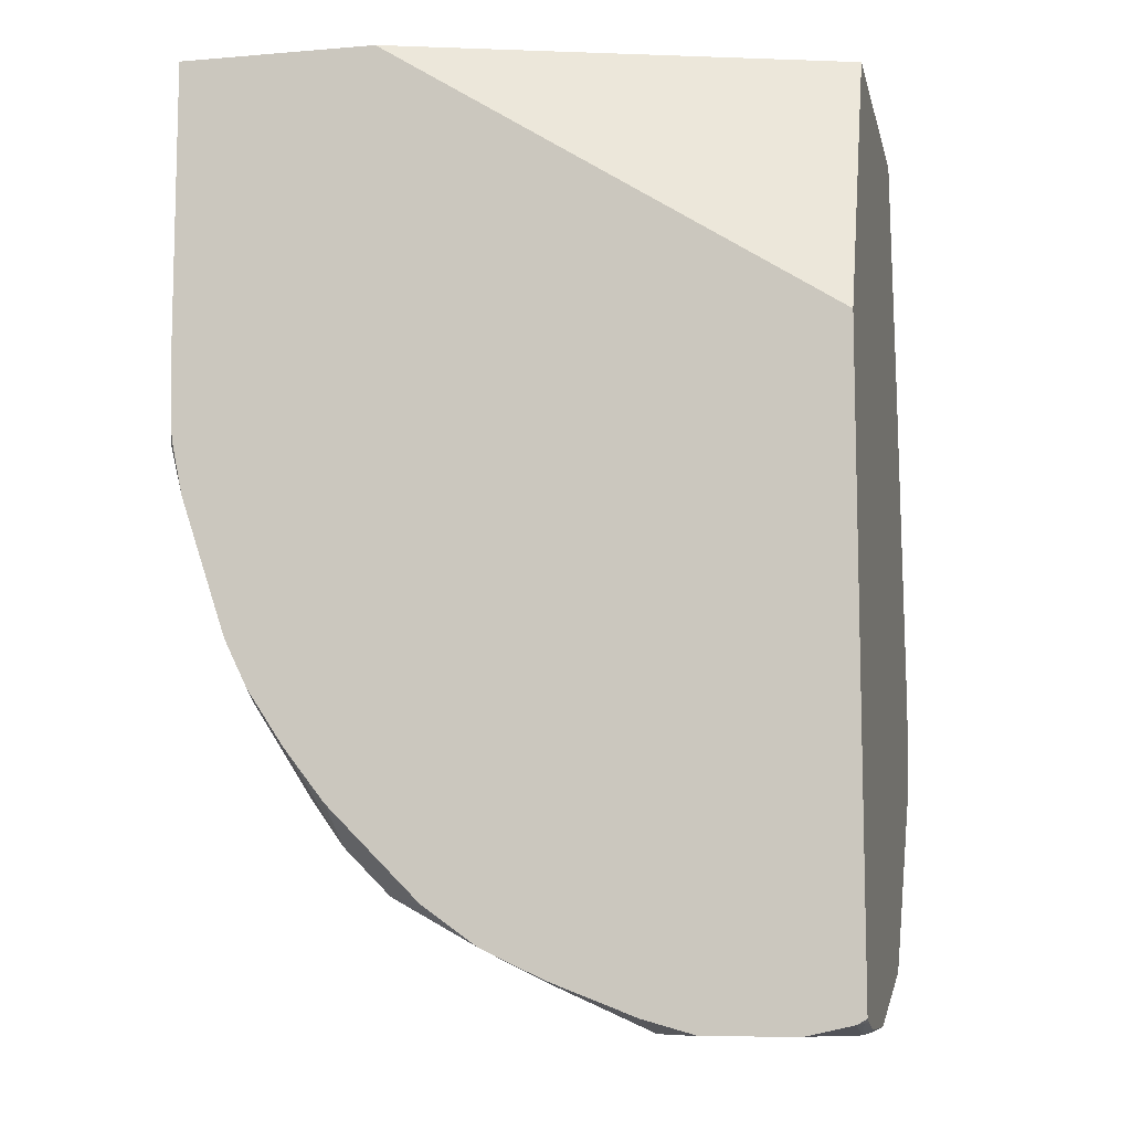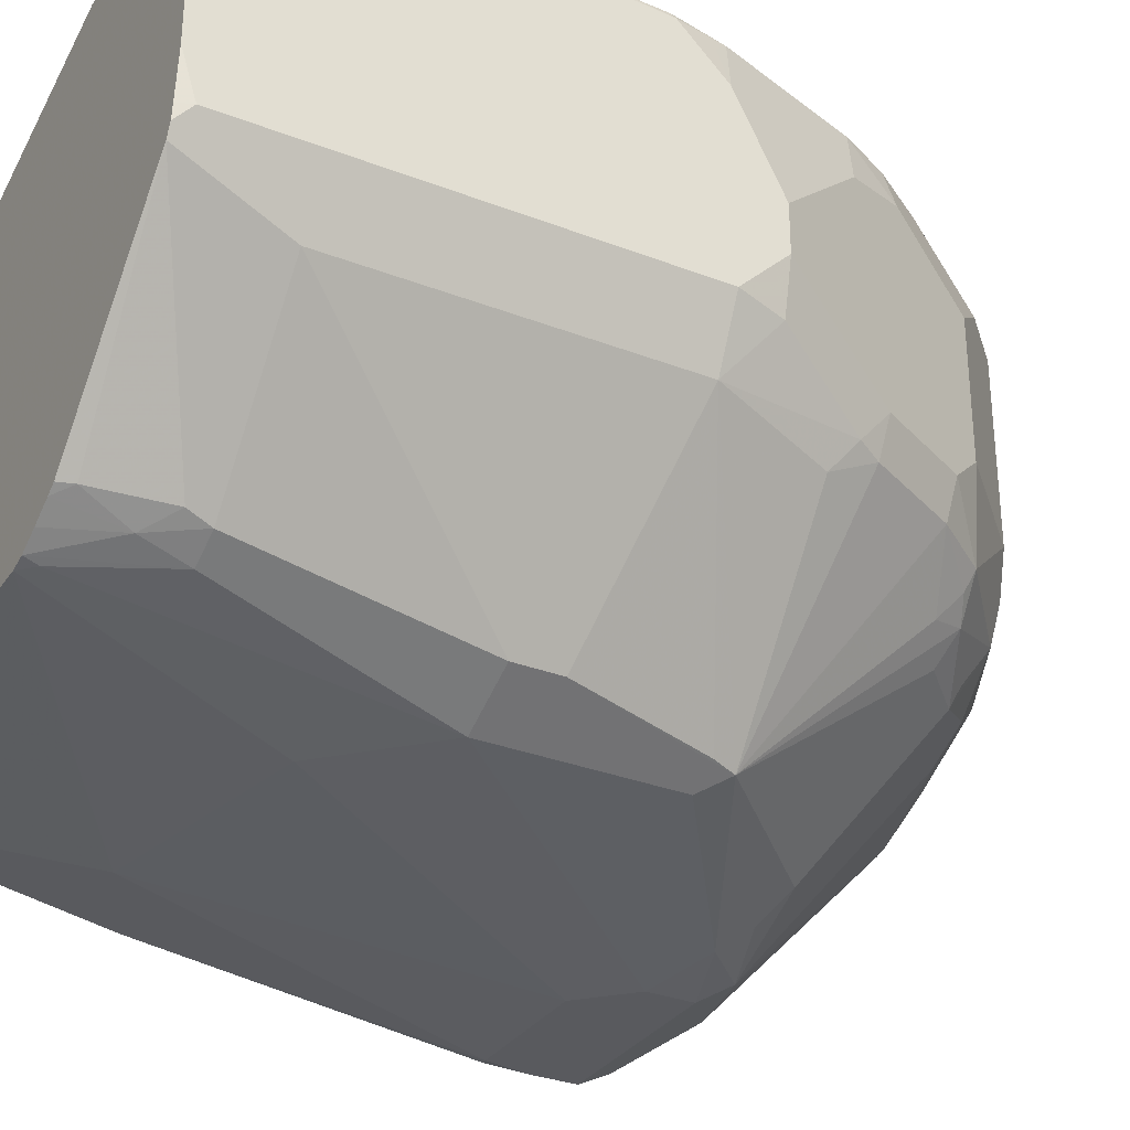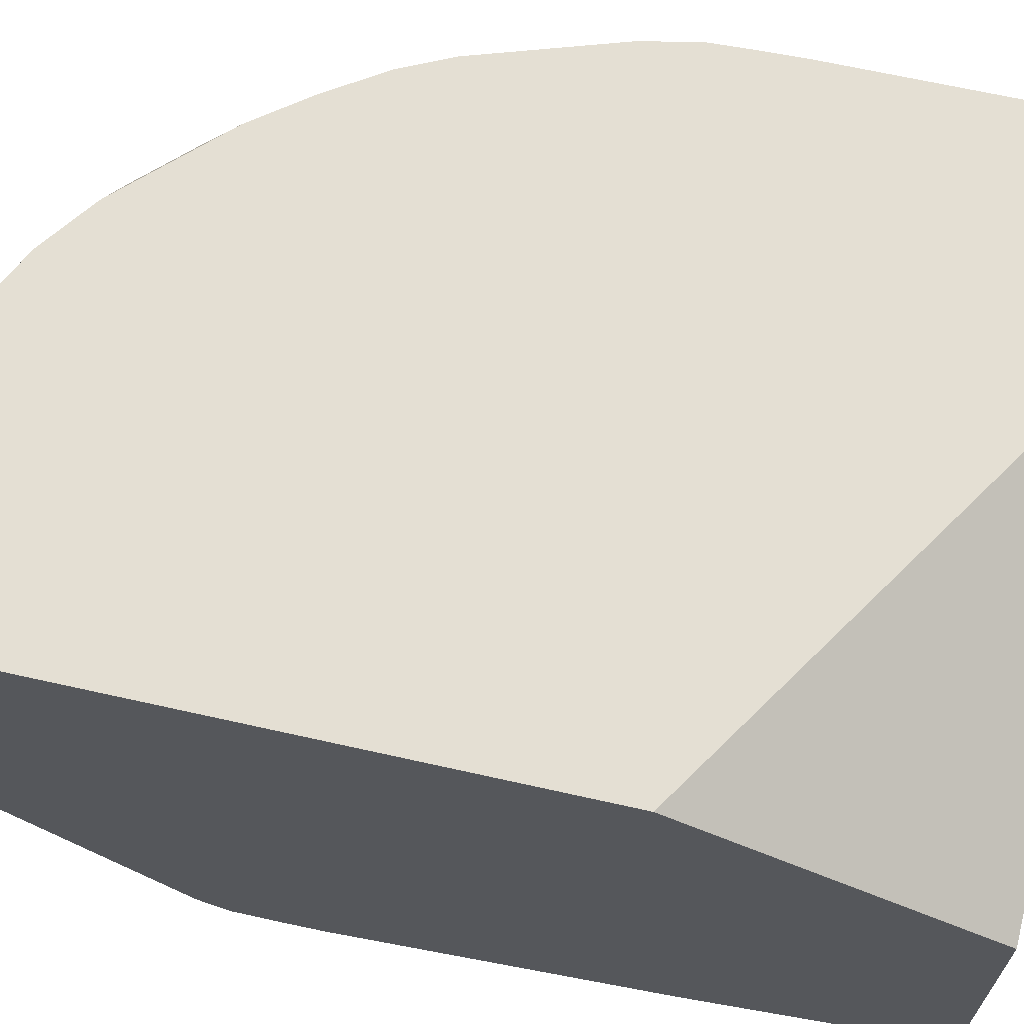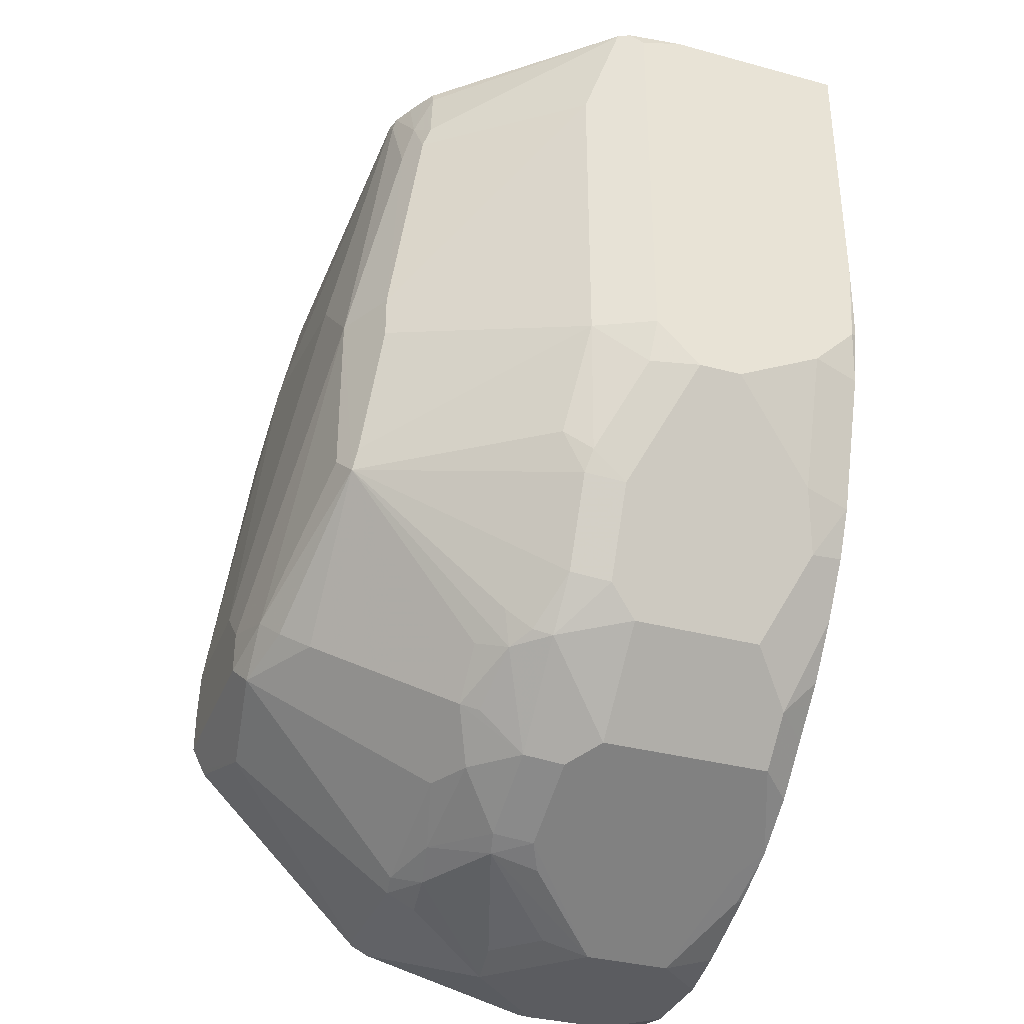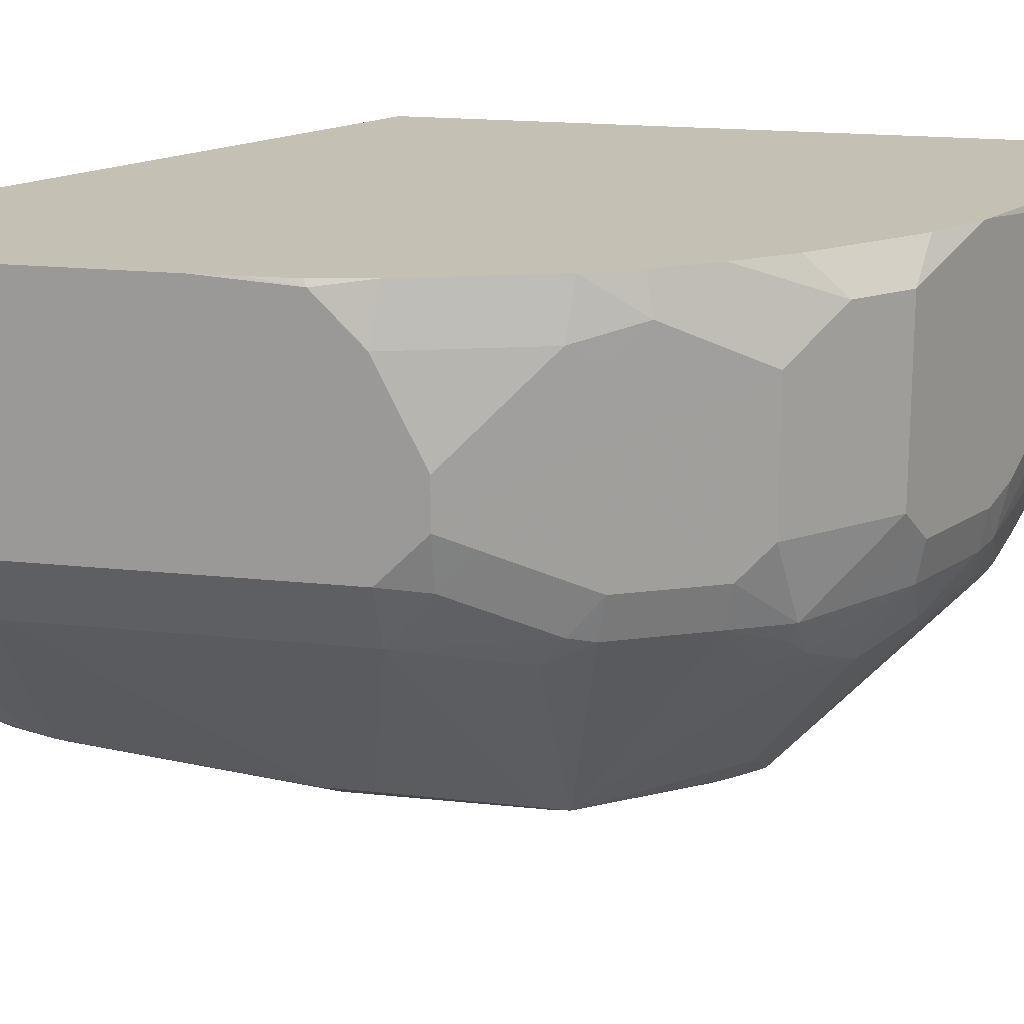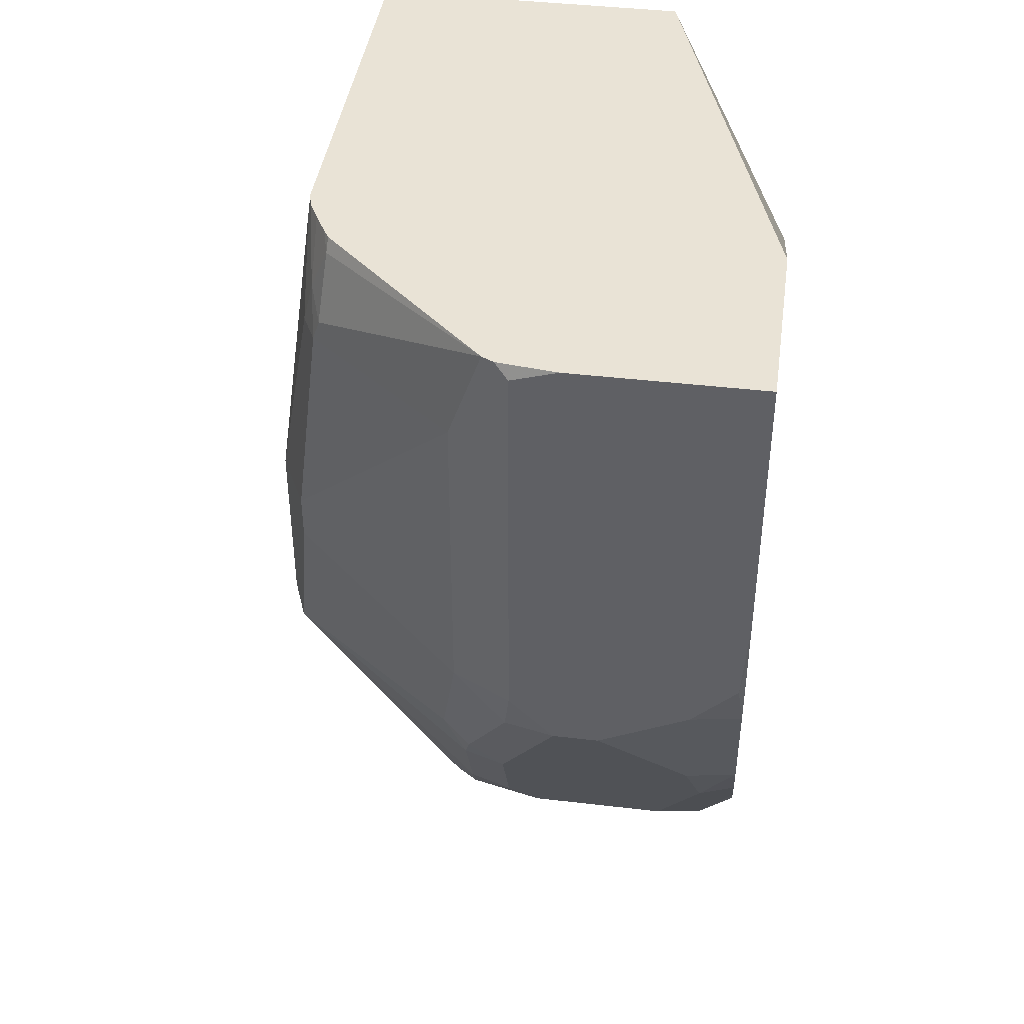
<metadata>
{"format":"obj","ext":"obj","renderer":"f3d","projection":"perspective","resolution":1024,"background":"white","views":[{"elev":-9.4,"azim":-167.7,"up":"+Z"},{"elev":-31.6,"azim":61.3,"up":"+Y"},{"elev":66.5,"azim":-77.3,"up":"+Y"},{"elev":-34.7,"azim":70.2,"up":"+Z"},{"elev":18.3,"azim":101.9,"up":"+Y"},{"elev":42.0,"azim":98.1,"up":"+Z"}]}
</metadata>
<code>
v -0.02452 -0.3282 -0.5272
v 0.1579 -0.3282 -0.5272
v -0.02452 -0.1847 -0.5272
v -0.02452 -0.3487 -0.636
v 0.02052 -0.3487 -0.6155
v 0.1641 -0.3282 -0.5334
v 0.1649 -0.3267 -0.5272
v 0.1231 -0.3487 -0.636
v 0.1641 -0.3487 -0.677
v 0.1775 -0.1205 -0.5272
v -0.02452 -0.1205 -0.6558
v -0.02452 -0.3685 -0.7804
v -0.0205 -0.3693 -0.7796
v 0.04104 -0.3693 -0.7796
v 0.1846 -0.3282 -0.5745
v 0.1744 -0.3219 -0.5272
v 0.1872 -0.3231 -0.5539
v 0.1915 -0.3351 -0.677
v 0.06157 -0.3693 -0.8001
v 0.09233 -0.3641 -0.8103
v 0.1641 -0.3487 -0.759
v 0.1744 -0.3436 -0.7693
v 0.2667 -0.1205 -0.5272
v -0.02452 -0.1205 -0.9367
v -0.02452 -0.3693 -0.8001
v 0.1983 -0.3214 -0.5745
v 0.1842 -0.3166 -0.5272
v 0.2 -0.318 -0.5642
v 0.1915 -0.3145 -0.5334
v 0.1915 -0.3351 -0.6976
v 0.253 -0.253 -0.5745
v 0.06157 -0.3693 -0.8206
v 0.07183 -0.3641 -0.8308
v 0.1026 -0.3564 -0.8206
v 0.1129 -0.3436 -0.8308
v 0.1538 -0.2821 -0.8719
v 0.1744 -0.2821 -0.8514
v 0.1846 -0.2692 -0.8565
v 0.1915 -0.2735 -0.8411
v 0.2154 -0.2513 -0.8308
v 0.2359 -0.2513 -0.7898
v 0.2359 -0.2616 -0.7693
v 0.253 -0.253 -0.7181
v 0.1778 -0.3419 -0.759
v 0.2667 -0.2052 -0.5272
v 0.2667 -0.1205 -0.6565
v -0.02373 -0.1205 -0.9372
v -0.02307 -0.1231 -0.9386
v -0.02452 -0.1243 -0.938
v -0.02452 -0.3693 -0.8206
v 0.1886 -0.314 -0.5272
v 0.2599 -0.2394 -0.5334
v 0.2609 -0.2373 -0.5272
v -0.02452 -0.3638 -0.8316
v 0.02052 -0.3556 -0.848
v 0.06157 -0.3624 -0.8343
v 0.0513 -0.2821 -0.9129
v 0.1129 -0.2821 -0.8924
v 0.1333 -0.2718 -0.8924
v 0.1538 -0.2513 -0.8924
v 0.1573 -0.2735 -0.8753
v 0.1983 -0.253 -0.8548
v 0.1949 -0.2616 -0.8514
v 0.2188 -0.2325 -0.8343
v 0.2393 -0.2325 -0.7933
v 0.241 -0.2487 -0.7796
v 0.2616 -0.2283 -0.7385
v 0.2667 -0.2257 -0.7181
v 0.2643 -0.2257 -0.5272
v 0.2667 -0.2257 -0.5334
v 0.2667 -0.1231 -0.6976
v 0.2662 -0.1205 -0.6765
v -0.02184 -0.1205 -0.9383
v -0.02008 -0.1205 -0.9392
v -0.0205 -0.1436 -0.9437
v -0.02452 -0.1436 -0.9417
v -0.02452 -0.1258 -0.9383
v 0.2636 -0.2319 -0.5272
v -0.02452 -0.3624 -0.8343
v -0.0205 -0.2804 -0.9164
v 0.04104 -0.2804 -0.9164
v 0.06157 -0.2692 -0.9181
v 0.08206 -0.2735 -0.9095
v 0.1129 -0.2513 -0.9129
v 0.1573 -0.2325 -0.8958
v 0.1709 -0.2188 -0.889
v 0.1915 -0.2188 -0.8685
v 0.212 -0.2188 -0.848
v 0.2257 -0.2257 -0.8206
v 0.2599 -0.212 -0.7522
v 0.2667 -0.2052 -0.7385
v 0.2654 -0.1205 -0.6962
v 0.2667 -0.1436 -0.7181
v 0.2633 -0.1265 -0.7146
v 0.2602 -0.1205 -0.7207
v 2.026e-05 -0.1205 -0.9437
v -0.0205 -0.1847 -0.9437
v -0.02452 -0.1887 -0.9417
v -0.02452 -0.279 -0.917
v -0.02452 -0.2707 -0.9212
v 0.02052 -0.2257 -0.9437
v 0.04104 -0.2667 -0.9232
v 0.1026 -0.2487 -0.9181
v 0.1163 -0.2325 -0.9164
v 0.1573 -0.1505 -0.8958
v 0.1709 -0.1368 -0.889
v 0.1915 -0.1368 -0.8685
v 0.212 -0.1573 -0.848
v 0.2599 -0.1915 -0.7522
v 0.2667 -0.1847 -0.7385
v 0.2462 -0.1436 -0.7796
v 0.2397 -0.1205 -0.7822
v 0.04104 -0.1205 -0.9437
v 0.06157 -0.1847 -0.9437
v 0.06157 -0.2077 -0.9386
v 0.04104 -0.2283 -0.9386
v 0.1026 -0.2257 -0.9232
v 0.1163 -0.1299 -0.9164
v 0.1538 -0.1205 -0.8924
v 0.1299 -0.1205 -0.9095
v 0.1744 -0.1205 -0.8719
v 0.1873 -0.1205 -0.859
v 0.1949 -0.1205 -0.8514
v 0.2128 -0.1205 -0.8283
v 0.2292 -0.1205 -0.8037
v 0.2325 -0.1368 -0.8069
v 0.2393 -0.1505 -0.7933
v 0.06157 -0.1436 -0.9437
v 0.06422 -0.1205 -0.9372
v 0.1026 -0.1231 -0.9232
v 0.1257 -0.1205 -0.9116
v 0.1021 -0.1205 -0.9226
f 65 90 67
f 65 89 90
f 64 89 65
f 64 88 89
f 62 88 64
f 62 87 88
f 60 104 85
f 62 85 86
f 60 84 104
f 60 85 62
f 59 84 60
f 59 83 84
f 62 86 87
f 65 67 66
f 75 97 98
f 67 90 91
f 69 78 70
f 71 92 72
f 71 93 94
f 71 94 95
f 71 95 92
f 74 96 75
f 75 96 113
f 75 113 128
f 75 128 114
f 75 114 101
f 75 101 97
f 58 83 59
f 67 91 68
f 57 83 58
f 45 69 70
f 57 81 82
f 36 61 38
f 36 38 37
f 38 62 63
f 38 63 39
f 38 61 60
f 38 60 62
f 39 63 40
f 40 64 65
f 40 65 41
f 40 63 62
f 40 62 64
f 41 65 66
f 41 66 42
f 42 66 43
f 57 82 83
f 43 66 67
f 75 98 76
f 46 71 72
f 47 73 48
f 48 73 74
f 48 74 75
f 48 75 76
f 48 76 77
f 48 77 49
f 52 70 53
f 53 70 78
f 54 79 55
f 55 79 80
f 55 80 81
f 55 81 56
f 43 67 68
f 79 99 80
f 86 106 107
f 80 99 100
f 103 114 117
f 104 117 114
f 104 114 128
f 104 128 118
f 105 118 106
f 106 119 121
f 106 121 107
f 106 118 120
f 106 120 119
f 107 121 122
f 107 122 123
f 107 123 124
f 107 124 125
f 107 125 108
f 108 125 126
f 108 126 127
f 108 127 109
f 109 127 110
f 110 127 111
f 111 127 126
f 111 126 112
f 112 126 125
f 113 129 128
f 118 130 120
f 118 128 130
f 120 130 131
f 128 129 130
f 129 132 130
f 36 60 61
f 103 115 114
f 130 132 131
f 103 116 115
f 101 116 103
f 80 100 101
f 80 101 81
f 81 101 102
f 81 102 82
f 82 103 83
f 82 102 101
f 82 101 103
f 83 103 84
f 84 103 104
f 85 105 106
f 85 106 86
f 85 104 118
f 85 118 105
f 86 107 87
f 87 107 108
f 87 108 88
f 88 90 89
f 88 108 109
f 88 109 90
f 90 109 110
f 90 110 91
f 93 110 111
f 93 111 112
f 93 112 95
f 93 95 94
f 97 101 100
f 97 100 98
f 101 114 115
f 101 115 116
f 103 117 104
f 36 59 60
f 10 113 96
f 35 58 36
f 4 13 5
f 5 13 14
f 5 14 8
f 6 15 7
f 6 9 15
f 7 15 17
f 7 17 16
f 8 14 9
f 9 18 15
f 9 14 19
f 9 19 20
f 9 20 21
f 9 21 22
f 4 12 13
f 9 22 18
f 10 46 72
f 10 72 92
f 10 92 95
f 10 95 112
f 10 112 125
f 10 125 124
f 10 124 123
f 10 123 122
f 10 122 121
f 10 121 119
f 10 119 120
f 10 120 131
f 10 131 132
f 10 23 46
f 3 10 11
f 2 9 6
f 2 8 9
f 36 58 59
f 1 7 16
f 1 16 27
f 1 27 51
f 1 51 53
f 1 53 78
f 1 78 69
f 1 69 45
f 1 45 23
f 1 23 10
f 1 10 3
f 1 3 11
f 1 11 24
f 1 24 49
f 1 49 77
f 1 77 76
f 1 76 98
f 1 98 100
f 1 100 99
f 1 99 79
f 1 79 54
f 1 54 50
f 1 50 25
f 1 25 12
f 1 12 4
f 1 4 5
f 1 5 2
f 2 6 7
f 2 5 8
f 10 132 129
f 10 129 113
f 1 2 7
f 10 74 73
f 22 44 30
f 23 45 70
f 23 70 68
f 23 68 91
f 23 91 110
f 23 110 93
f 23 93 71
f 23 71 46
f 24 47 48
f 24 48 49
f 26 31 28
f 27 29 51
f 28 31 52
f 28 52 53
f 28 53 29
f 29 53 51
f 30 44 43
f 31 43 68
f 31 68 70
f 31 70 52
f 32 50 54
f 32 54 55
f 32 55 56
f 32 56 33
f 33 35 34
f 33 56 81
f 33 81 57
f 33 57 58
f 10 96 74
f 22 43 44
f 22 42 43
f 33 58 35
f 22 40 41
f 22 41 42
f 10 47 24
f 10 24 11
f 12 25 13
f 13 25 50
f 13 50 32
f 13 32 19
f 13 19 14
f 15 26 17
f 15 18 26
f 16 17 27
f 17 26 28
f 17 28 29
f 17 29 27
f 10 73 47
f 18 30 43
f 22 39 40
f 22 38 39
f 22 37 38
f 22 36 37
f 18 22 30
f 22 34 35
f 22 35 36
f 20 34 22
f 20 33 34
f 20 32 33
f 19 32 20
f 18 31 26
f 18 43 31
f 20 22 21

</code>
